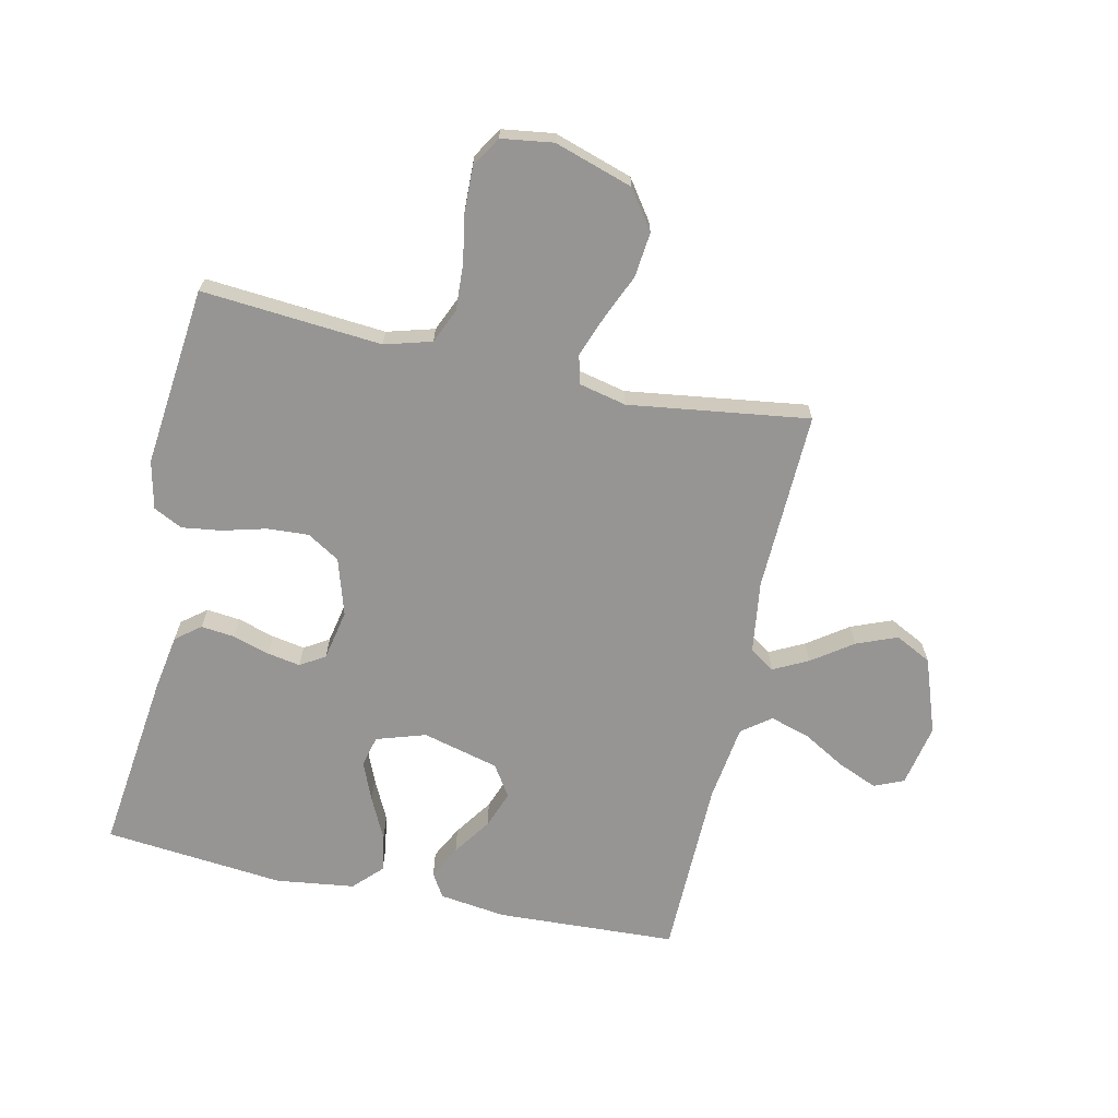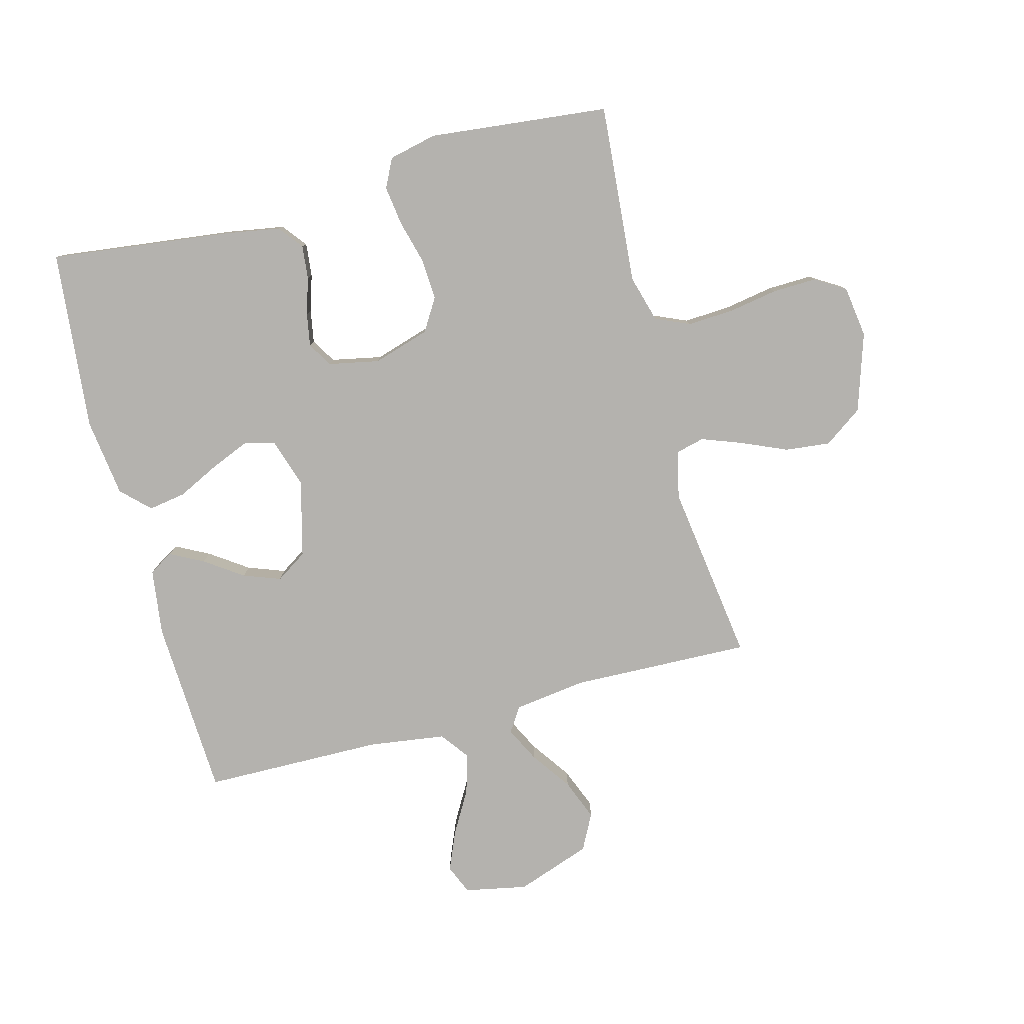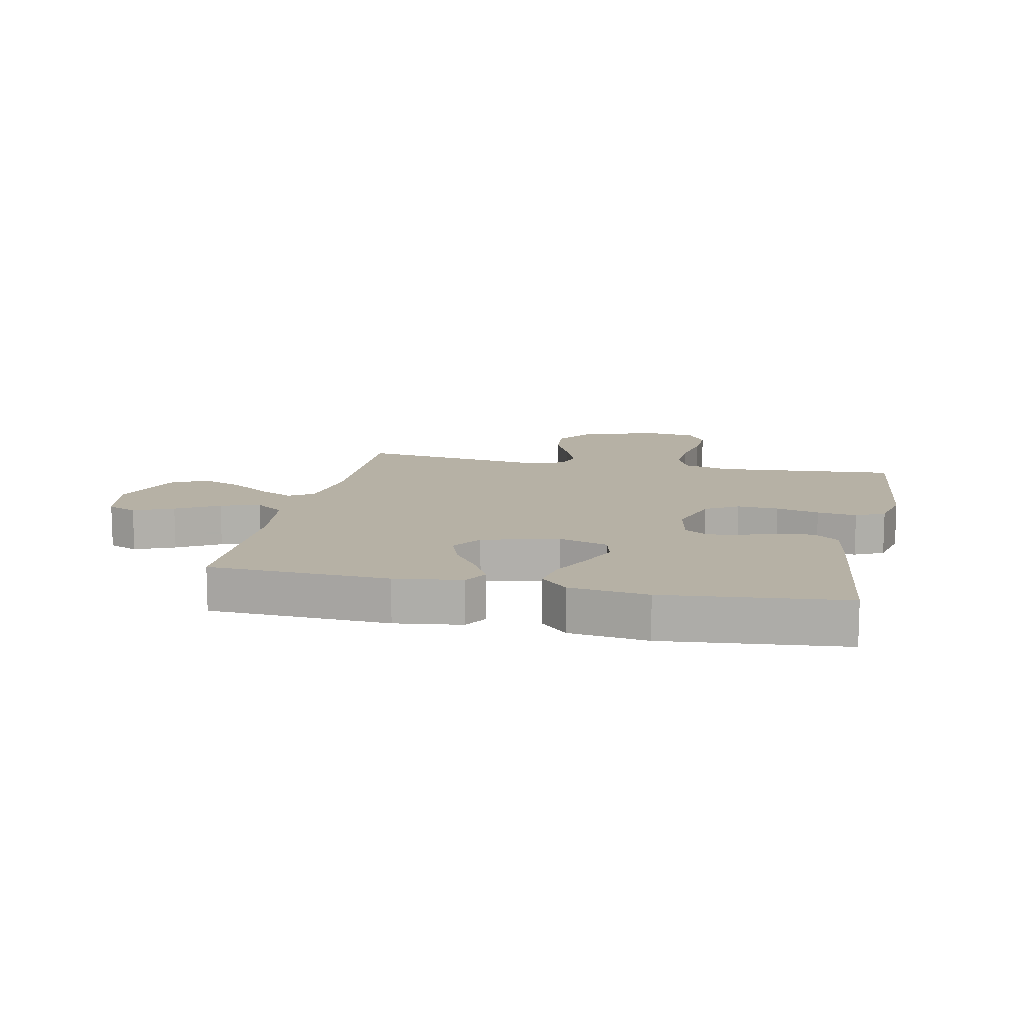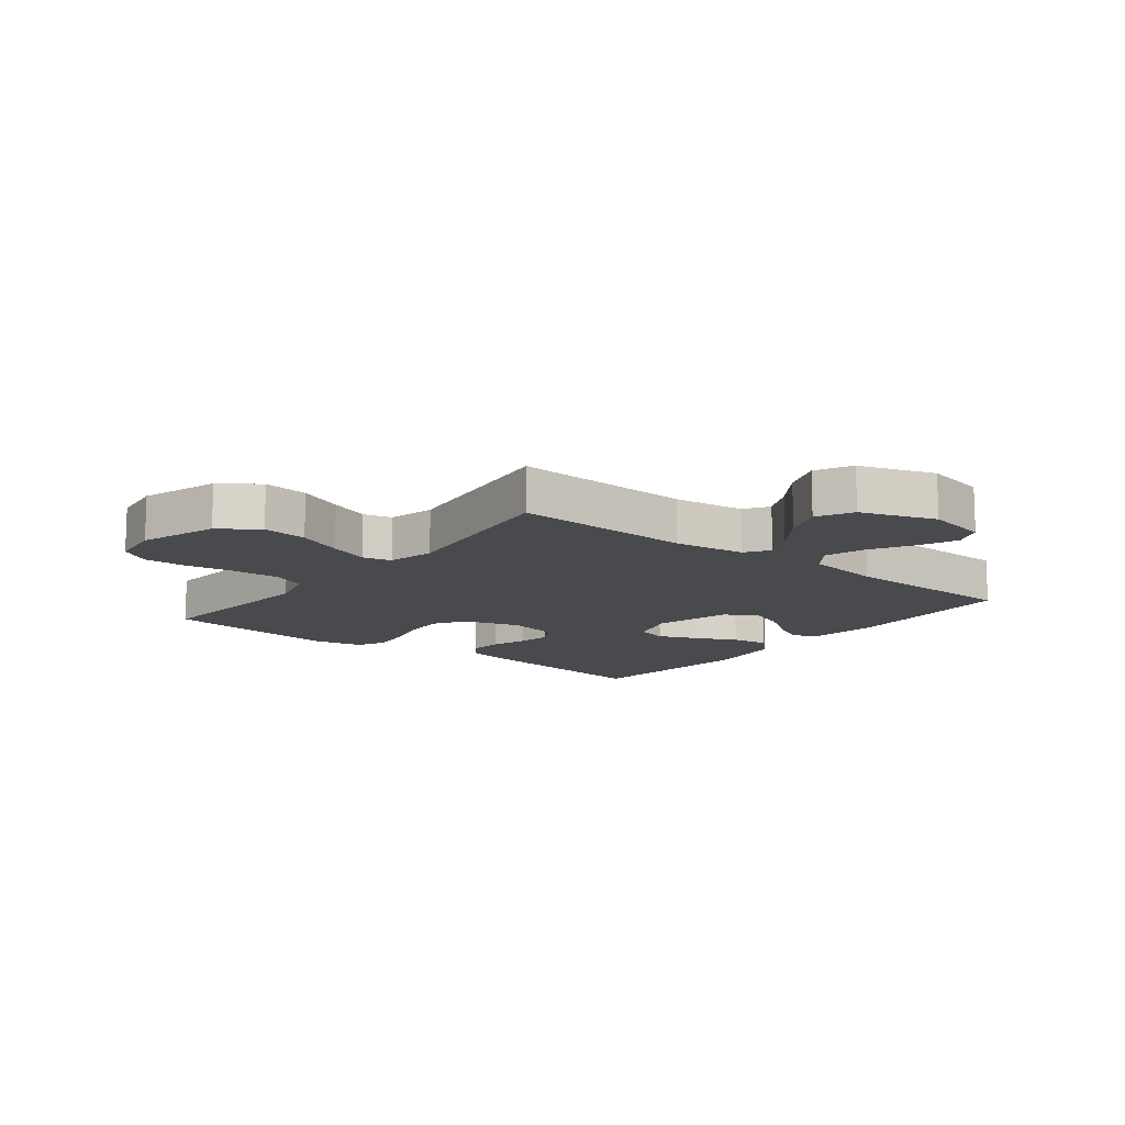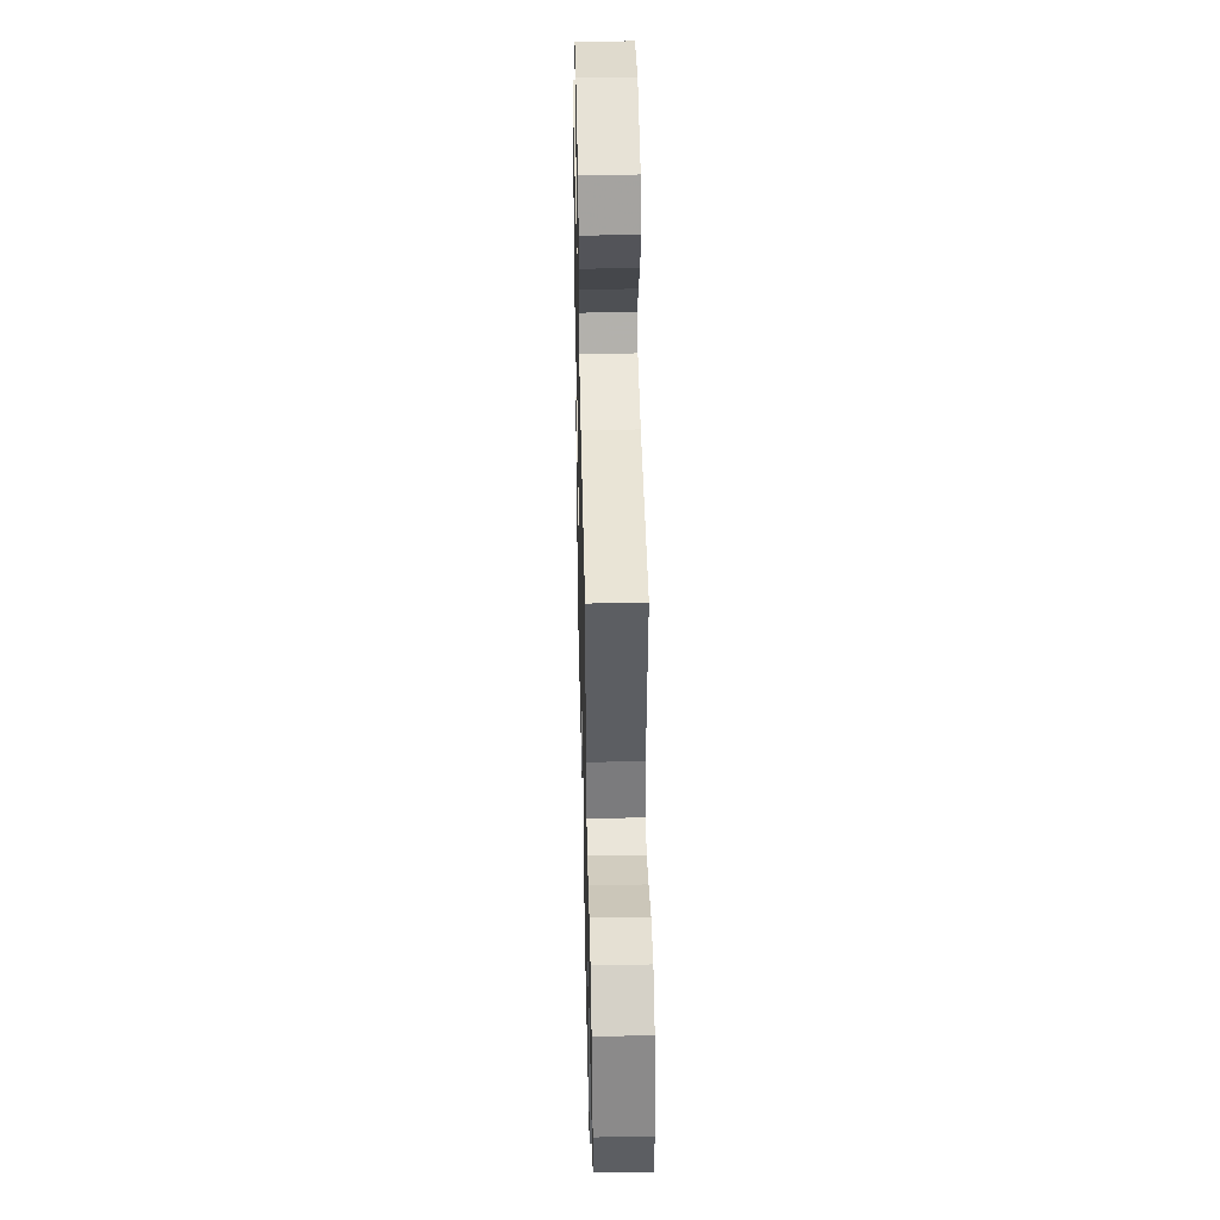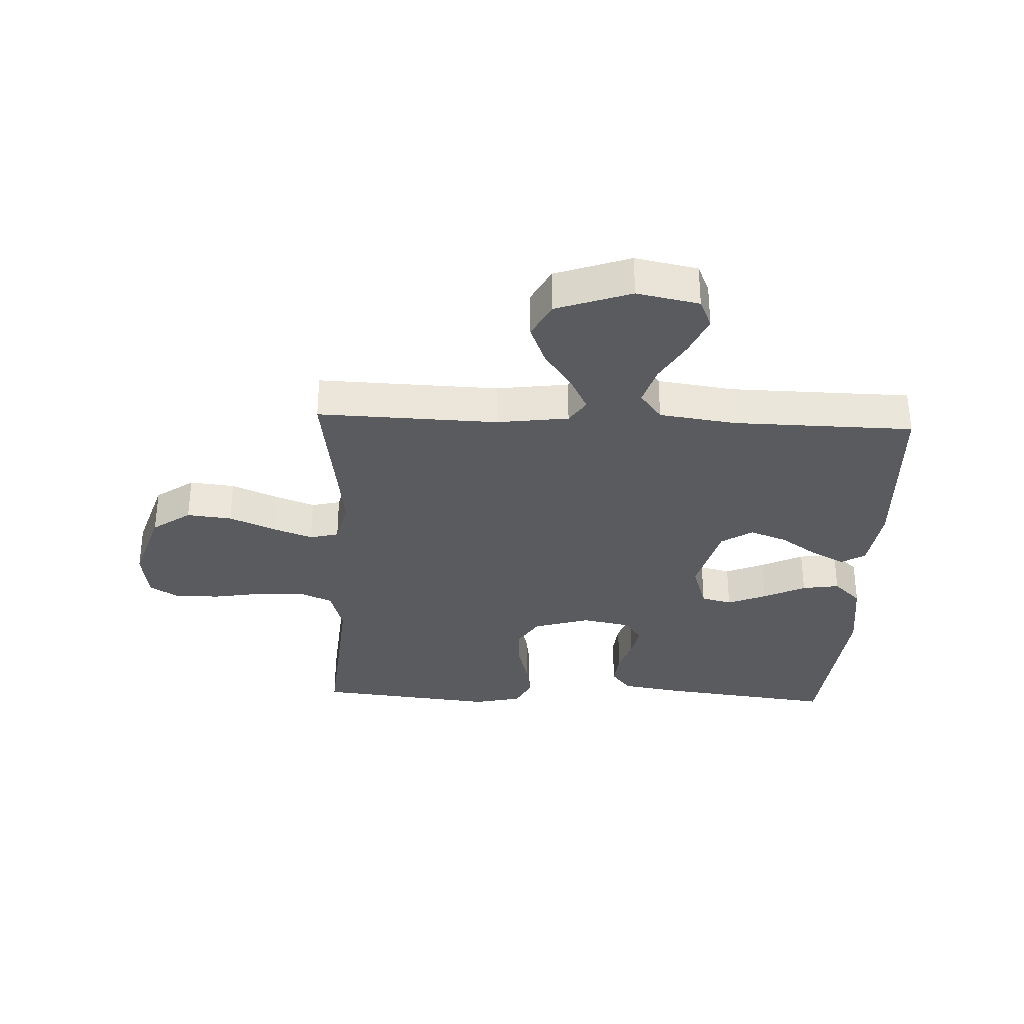
<metadata>
{"format":"obj","ext":"obj","renderer":"f3d","projection":"perspective","resolution":1024,"background":"white","views":[{"elev":-67.5,"azim":-102.3,"up":"+Y"},{"elev":-79.7,"azim":-165.1,"up":"+Y"},{"elev":12.0,"azim":102.0,"up":"+Y"},{"elev":-12.8,"azim":-38.4,"up":"+Y"},{"elev":44.4,"azim":-91.3,"up":"+Z"},{"elev":-32.5,"azim":-2.5,"up":"+Y"}]}
</metadata>
<code>
v 0.5 0.07 -0.5
v 0.2 0.07 -0.463
v 0.106 0.07 -0.447
v 0.074 0.07 -0.406
v 0.08 0.07 -0.35
v 0.099 0.07 -0.289
v 0.109 0.07 -0.234
v 0.084 0.07 -0.193
v 0 0.07 -0.176
v -0.095 0.07 -0.205
v -0.128 0.07 -0.259
v -0.124 0.07 -0.328
v -0.105 0.07 -0.4
v -0.096 0.07 -0.466
v -0.12 0.07 -0.514
v -0.2 0.07 -0.532
v -0.5 0.07 -0.5
v -0.475 0.07 -0.2
v -0.497 0.07 -0.122
v -0.554 0.07 -0.097
v -0.631 0.07 -0.101
v -0.713 0.07 -0.115
v -0.787 0.07 -0.117
v -0.837 0.07 -0.086
v -0.849 0.07 0
v -0.807 0.07 0.13
v -0.743 0.07 0.175
v -0.668 0.07 0.167
v -0.592 0.07 0.134
v -0.525 0.07 0.109
v -0.477 0.07 0.121
v -0.459 0.07 0.2
v -0.5 0.07 0.5
v -0.2 0.07 0.49
v -0.08 0.07 0.506
v -0.053 0.07 0.547
v -0.082 0.07 0.605
v -0.129 0.07 0.672
v -0.156 0.07 0.74
v -0.125 0.07 0.8
v 0 0.07 0.844
v 0.104 0.07 0.823
v 0.125 0.07 0.774
v 0.097 0.07 0.708
v 0.056 0.07 0.637
v 0.036 0.07 0.571
v 0.072 0.07 0.523
v 0.2 0.07 0.505
v 0.5 0.07 0.5
v 0.514 0.07 0.2
v 0.499 0.07 0.089
v 0.459 0.07 0.065
v 0.403 0.07 0.094
v 0.34 0.07 0.138
v 0.278 0.07 0.161
v 0.226 0.07 0.127
v 0.193 0.07 0
v 0.219 0.07 -0.082
v 0.27 0.07 -0.095
v 0.335 0.07 -0.068
v 0.405 0.07 -0.034
v 0.467 0.07 -0.024
v 0.513 0.07 -0.069
v 0.53 0.07 -0.2
v 0.5 0 -0.5
v 0.2 0 -0.463
v 0.106 0 -0.447
v 0.074 0 -0.406
v 0.08 0 -0.35
v 0.099 0 -0.289
v 0.109 0 -0.234
v 0.084 0 -0.193
v 0 0 -0.176
v -0.095 0 -0.205
v -0.128 0 -0.259
v -0.124 0 -0.328
v -0.105 0 -0.4
v -0.096 0 -0.466
v -0.12 0 -0.514
v -0.2 0 -0.532
v -0.5 0 -0.5
v -0.475 0 -0.2
v -0.497 0 -0.122
v -0.554 0 -0.097
v -0.631 0 -0.101
v -0.713 0 -0.115
v -0.787 0 -0.117
v -0.837 0 -0.086
v -0.849 0 0
v -0.807 0 0.13
v -0.743 0 0.175
v -0.668 0 0.167
v -0.592 0 0.134
v -0.525 0 0.109
v -0.477 0 0.121
v -0.459 0 0.2
v -0.5 0 0.5
v -0.2 0 0.49
v -0.08 0 0.506
v -0.053 0 0.547
v -0.082 0 0.605
v -0.129 0 0.672
v -0.156 0 0.74
v -0.125 0 0.8
v 0 0 0.844
v 0.104 0 0.823
v 0.125 0 0.774
v 0.097 0 0.708
v 0.056 0 0.637
v 0.036 0 0.571
v 0.072 0 0.523
v 0.2 0 0.505
v 0.5 0 0.5
v 0.514 0 0.2
v 0.499 0 0.089
v 0.459 0 0.065
v 0.403 0 0.094
v 0.34 0 0.138
v 0.278 0 0.161
v 0.226 0 0.127
v 0.193 0 0
v 0.219 0 -0.082
v 0.27 0 -0.095
v 0.335 0 -0.068
v 0.405 0 -0.034
v 0.467 0 -0.024
v 0.513 0 -0.069
v 0.53 0 -0.2
f 4 5 6
f 3 4 6
f 2 3 6
f 1 2 6
f 64 1 6
f 63 64 6
f 62 63 6
f 61 62 6
f 60 61 6
f 59 60 6 7
f 58 59 7 8
f 57 58 8 9
f 56 57 9 10
f 52 53 54
f 51 52 54
f 50 51 54
f 49 50 54
f 48 49 54
f 47 48 54 55
f 46 47 55 56
f 43 44 45
f 42 43 45
f 41 42 45
f 40 41 45
f 39 40 45
f 38 39 45
f 37 38 45
f 36 37 45 46
f 46 56 10
f 36 46 10
f 35 36 10
f 32 33 34
f 35 10 11
f 34 35 11
f 32 34 11
f 31 32 11
f 27 28 29
f 26 27 29
f 25 26 29
f 24 25 29
f 23 24 29
f 22 23 29
f 21 22 29
f 20 21 29 30
f 30 31 11
f 20 30 11
f 19 20 11
f 16 17 18
f 15 16 18
f 14 15 18
f 13 14 18
f 12 13 18
f 11 12 18 19
f 70 69 68
f 70 68 67
f 70 67 66
f 70 66 65
f 70 65 128
f 70 128 127
f 70 127 126
f 70 126 125
f 70 125 124
f 71 70 124 123
f 72 71 123 122
f 73 72 122 121
f 74 73 121 120
f 118 117 116
f 118 116 115
f 118 115 114
f 118 114 113
f 118 113 112
f 119 118 112 111
f 120 119 111 110
f 109 108 107
f 109 107 106
f 109 106 105
f 109 105 104
f 109 104 103
f 109 103 102
f 109 102 101
f 110 109 101 100
f 74 120 110
f 74 110 100
f 74 100 99
f 98 97 96
f 75 74 99
f 75 99 98
f 75 98 96
f 75 96 95
f 93 92 91
f 93 91 90
f 93 90 89
f 93 89 88
f 93 88 87
f 93 87 86
f 93 86 85
f 94 93 85 84
f 75 95 94
f 75 94 84
f 75 84 83
f 82 81 80
f 82 80 79
f 82 79 78
f 82 78 77
f 82 77 76
f 83 82 76 75
f 1 65 66 2
f 2 66 67 3
f 3 67 68 4
f 4 68 69 5
f 5 69 70 6
f 6 70 71 7
f 7 71 72 8
f 8 72 73 9
f 9 73 74 10
f 10 74 75 11
f 11 75 76 12
f 12 76 77 13
f 13 77 78 14
f 14 78 79 15
f 15 79 80 16
f 16 80 81 17
f 17 81 82 18
f 18 82 83 19
f 19 83 84 20
f 20 84 85 21
f 21 85 86 22
f 22 86 87 23
f 23 87 88 24
f 24 88 89 25
f 25 89 90 26
f 26 90 91 27
f 27 91 92 28
f 28 92 93 29
f 29 93 94 30
f 30 94 95 31
f 31 95 96 32
f 32 96 97 33
f 33 97 98 34
f 34 98 99 35
f 35 99 100 36
f 36 100 101 37
f 37 101 102 38
f 38 102 103 39
f 39 103 104 40
f 40 104 105 41
f 41 105 106 42
f 42 106 107 43
f 43 107 108 44
f 44 108 109 45
f 45 109 110 46
f 46 110 111 47
f 47 111 112 48
f 48 112 113 49
f 49 113 114 50
f 50 114 115 51
f 51 115 116 52
f 52 116 117 53
f 53 117 118 54
f 54 118 119 55
f 55 119 120 56
f 56 120 121 57
f 57 121 122 58
f 58 122 123 59
f 59 123 124 60
f 60 124 125 61
f 61 125 126 62
f 62 126 127 63
f 63 127 128 64
f 64 128 65 1

</code>
